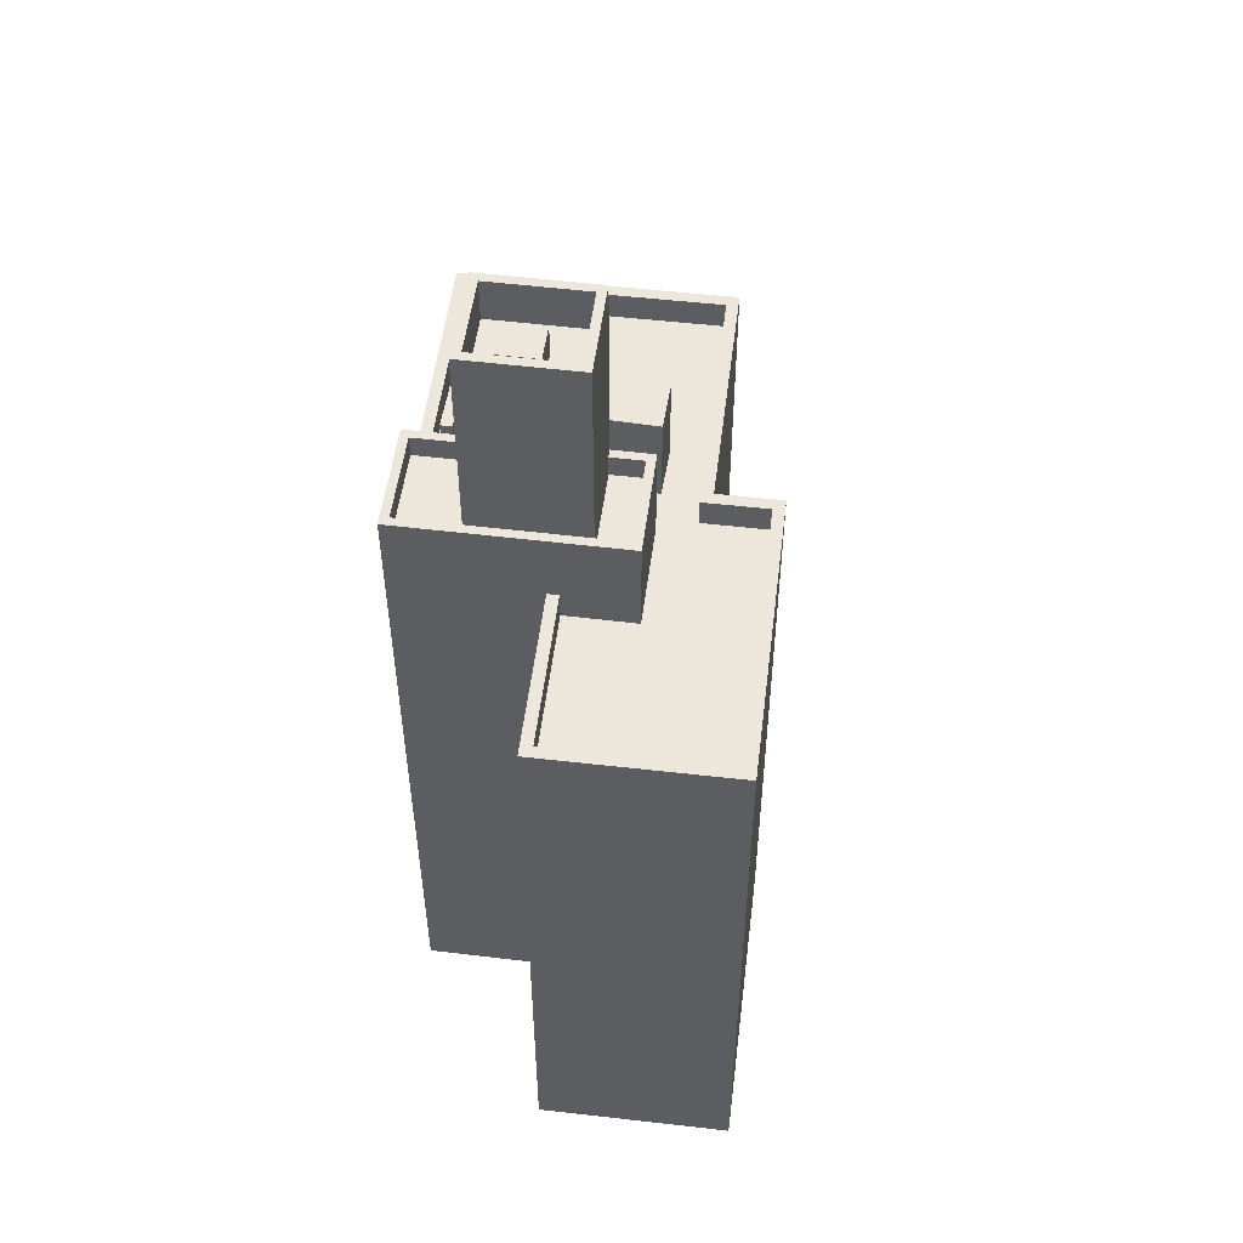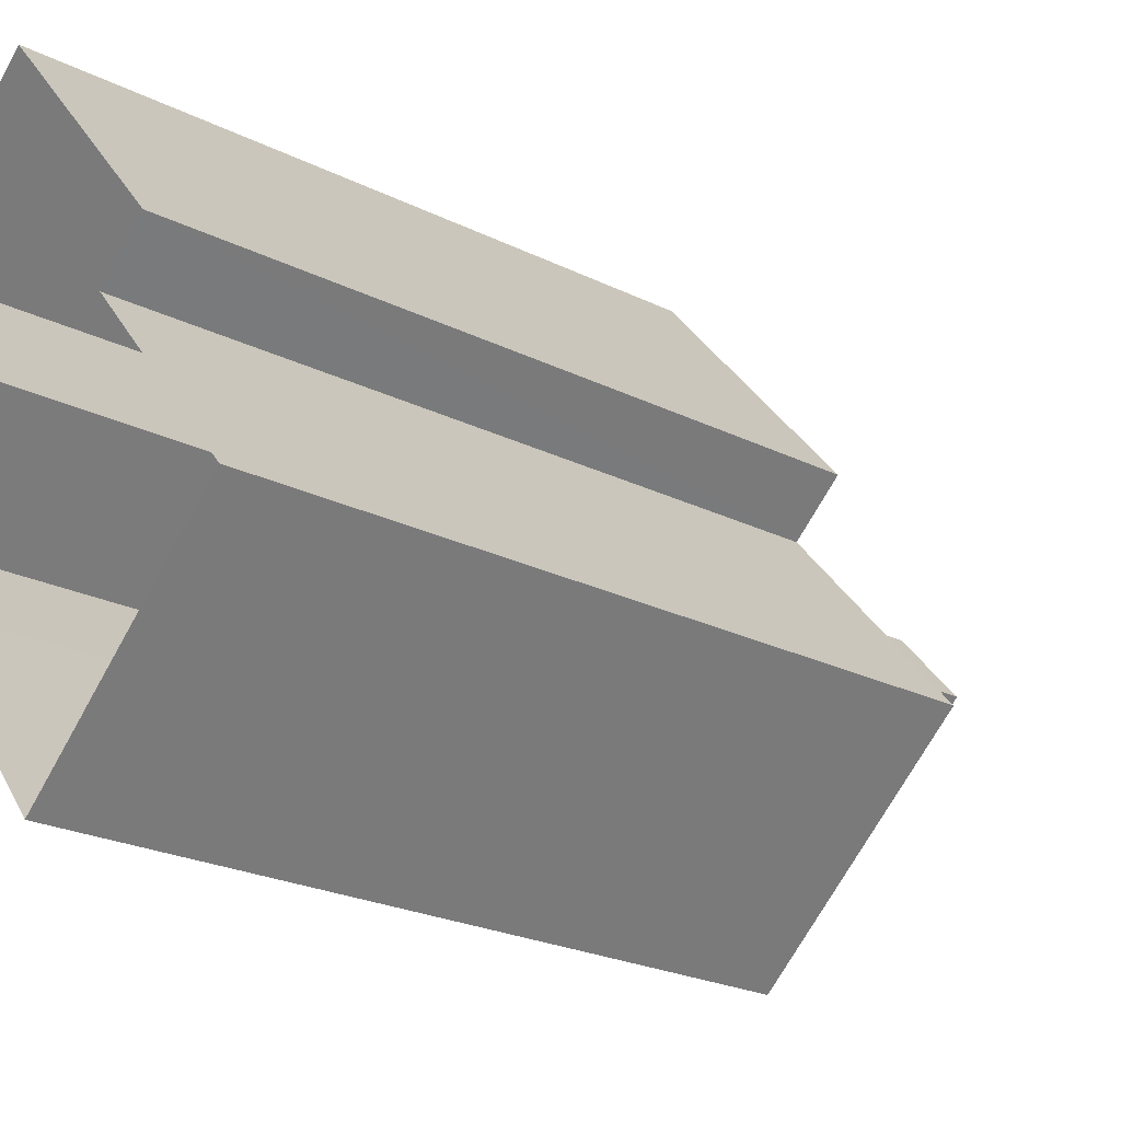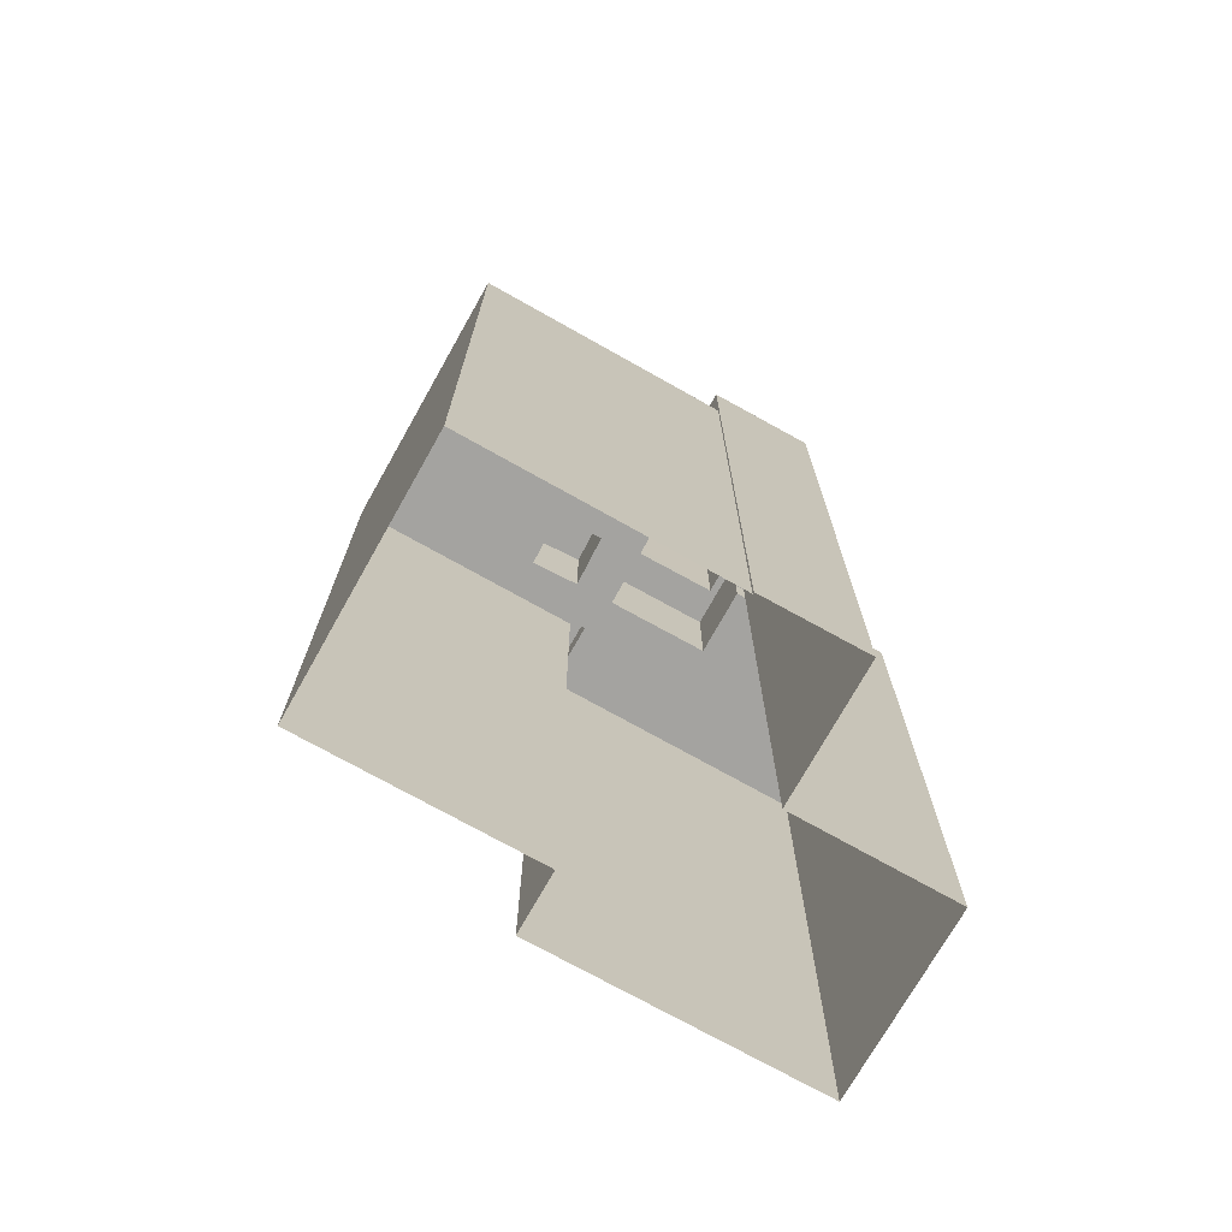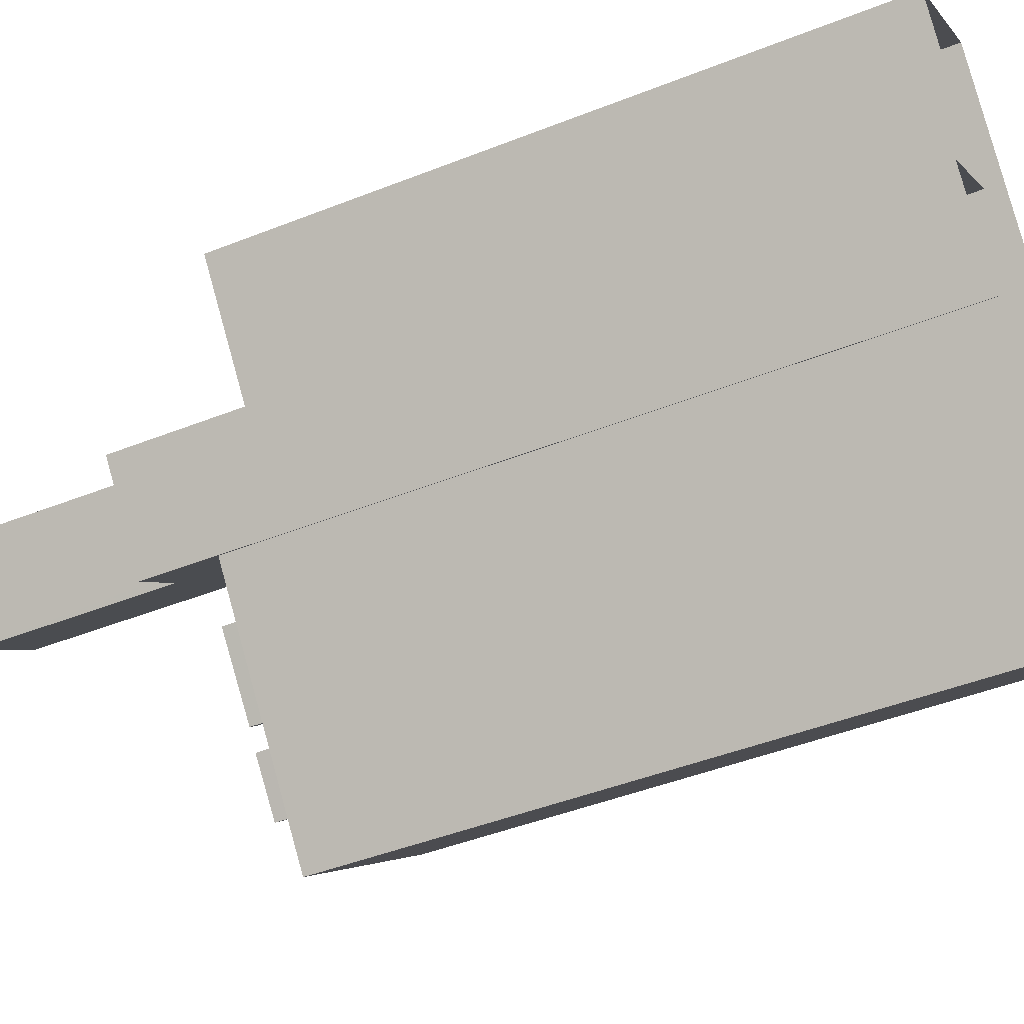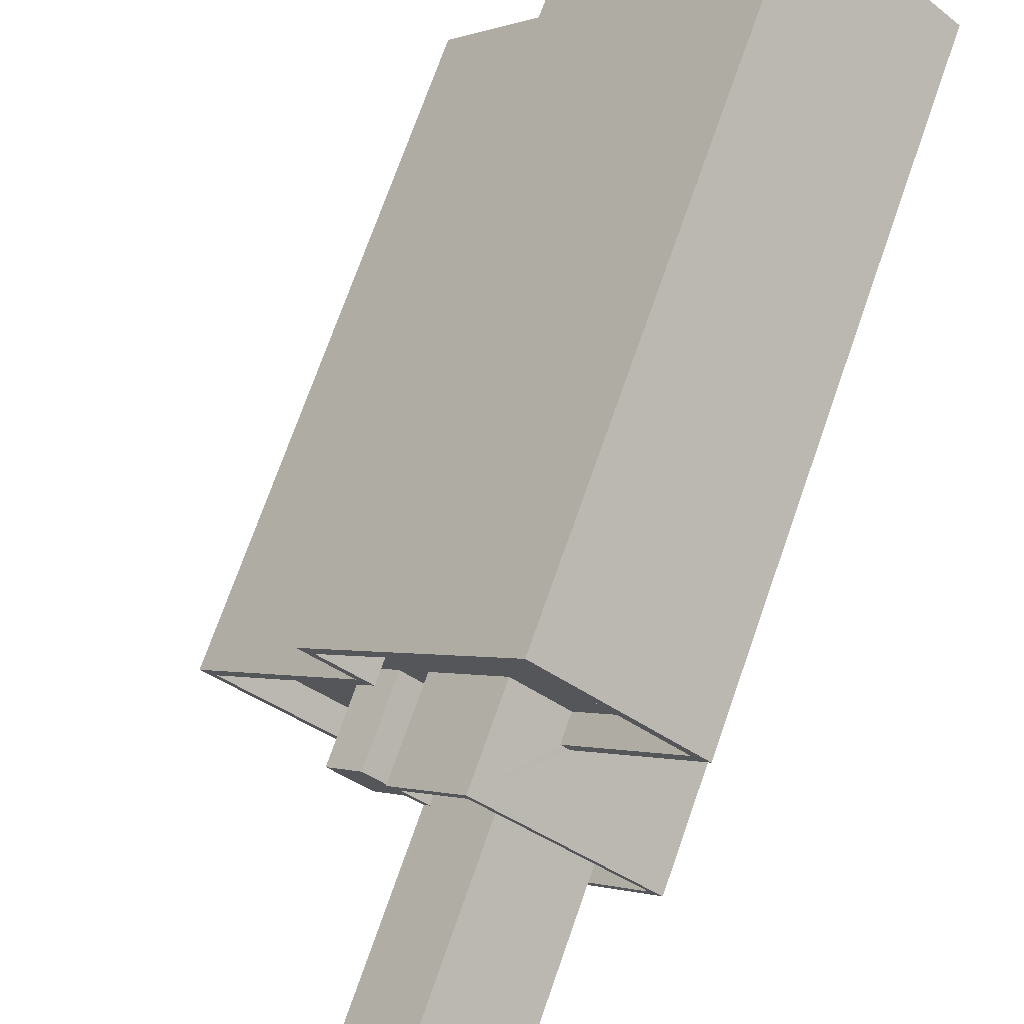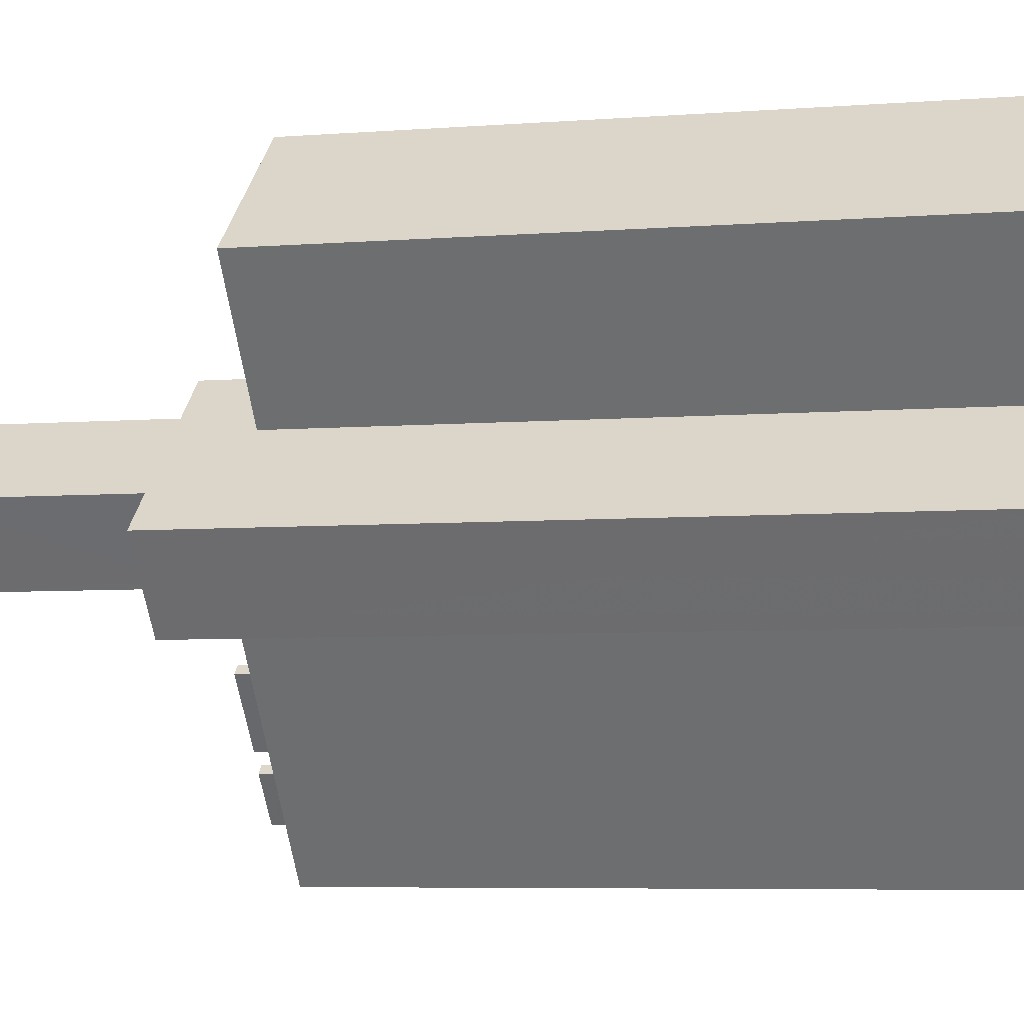
<metadata>
{"format":"obj","ext":"obj","renderer":"f3d","projection":"perspective","resolution":1024,"background":"white","views":[{"elev":52.9,"azim":146.6,"up":"+Z"},{"elev":-23.6,"azim":-129.8,"up":"+Y"},{"elev":-72.9,"azim":20.2,"up":"+Z"},{"elev":-46.2,"azim":114.3,"up":"+Y"},{"elev":73.3,"azim":19.4,"up":"+Y"},{"elev":-6.6,"azim":102.1,"up":"+Y"}]}
</metadata>
<code>
v -5408 -3.68e+04 1.888
v -5415 -3.679e+04 1.89
v -5409 -3.679e+04 1.891
v -5399 -3.679e+04 1.89
v -5402 -3.679e+04 1.889
v -5402 -3.679e+04 1.889
v -5411 -3.679e+04 1.892
v -5404 -3.678e+04 1.893
v -5403 -3.679e+04 1.891
v -5399 -3.678e+04 1.892
v -5405 -3.68e+04 25.26
v -5404 -3.679e+04 25.26
v -5406 -3.68e+04 25.26
v -5403 -3.679e+04 25.26
v -5408 -3.68e+04 23.51
v -5408 -3.68e+04 23.51
v -5407 -3.68e+04 23.51
v -5402 -3.679e+04 23.51
v -5406 -3.68e+04 23.51
v -5406 -3.68e+04 23.51
v -5405 -3.68e+04 23.51
v -5402 -3.679e+04 23.51
v -5403 -3.679e+04 23.51
v -5406 -3.679e+04 23.51
v -5404 -3.679e+04 23.51
v -5408 -3.68e+04 23.51
v -5412 -3.68e+04 23.51
v -5408 -3.679e+04 23.51
v -5406 -3.68e+04 23.51
v -5407 -3.679e+04 23.51
v -5406 -3.68e+04 23.51
v -5414 -3.679e+04 23.51
v -5410 -3.679e+04 23.51
v -5409 -3.679e+04 23.51
v -5405 -3.679e+04 23.51
v -5411 -3.679e+04 23.51
v -5404 -3.678e+04 23.51
v -5403 -3.679e+04 23.51
v -5400 -3.678e+04 23.51
v -5409 -3.679e+04 23.51
v -5408 -3.679e+04 23.51
v -5408 -3.68e+04 24.51
v -5402 -3.679e+04 24.51
v -5408 -3.68e+04 24.51
v -5415 -3.679e+04 24.51
v -5414 -3.679e+04 24.51
v -5403 -3.679e+04 24.51
v -5399 -3.678e+04 24.51
v -5400 -3.678e+04 24.51
v -5404 -3.678e+04 24.51
v -5404 -3.678e+04 24.51
v -5411 -3.679e+04 24.51
v -5409 -3.679e+04 24.51
v -5411 -3.679e+04 24.51
v -5402 -3.679e+04 24.51
v -5403 -3.679e+04 24.51
v -5409 -3.679e+04 24.51
v -5406 -3.68e+04 25.26
v -5408 -3.68e+04 25.26
v -5407 -3.68e+04 25.26
v -5406 -3.68e+04 25.26
v -5407 -3.679e+04 26.67
v -5409 -3.679e+04 26.67
v -5410 -3.679e+04 26.67
v -5408 -3.679e+04 26.67
v -5402 -3.679e+04 27.01
v -5399 -3.679e+04 27.01
v -5402 -3.679e+04 27.01
v -5405 -3.679e+04 27.01
v -5408 -3.679e+04 27.01
v -5407 -3.679e+04 27.01
v -5400 -3.679e+04 27.01
v -5405 -3.679e+04 27.01
v -5405 -3.679e+04 26.21
v -5407 -3.679e+04 26.21
v -5404 -3.679e+04 26.21
v -5406 -3.679e+04 26.21
v -5401 -3.679e+04 26.21
v -5400 -3.679e+04 26.21
v -5402 -3.679e+04 26.21
v -5403 -3.679e+04 26.21
v -5406 -3.679e+04 27.01
v -5407 -3.679e+04 27.01
v -5404 -3.679e+04 27.01
v -5403 -3.679e+04 27.01
v -5404 -3.679e+04 33.6
v -5404 -3.679e+04 33.6
v -5403 -3.679e+04 33.6
v -5403 -3.679e+04 33.6
v -5403 -3.679e+04 32.44
v -5402 -3.679e+04 32.44
v -5402 -3.679e+04 32.44
v -5404 -3.679e+04 32.44
v -5403 -3.679e+04 32.44
v -5404 -3.679e+04 32.44
v -5404 -3.679e+04 32.44
v -5406 -3.679e+04 32.44
v -5404 -3.679e+04 32.44
v -5404 -3.679e+04 32.44
v -5404 -3.679e+04 33.94
v -5401 -3.679e+04 33.94
v -5402 -3.679e+04 33.94
v -5404 -3.679e+04 33.94
v -5407 -3.679e+04 33.94
v -5406 -3.679e+04 33.94
v -5404 -3.679e+04 33.94
v -5404 -3.679e+04 33.94
f 1 2 3
f 4 5 6
f 3 7 8
f 1 3 6
f 9 8 10
f 4 6 9
f 9 3 8
f 6 3 9
f 11 12 13
f 11 14 12
f 15 16 17
f 16 18 19
f 20 19 21
f 18 22 23
f 17 16 19
f 21 19 23
f 19 18 23
f 22 24 25
f 22 25 23
f 17 26 15
f 26 27 15
f 28 27 29
f 25 30 28
f 25 24 30
f 21 29 20
f 28 31 25
f 31 29 21
f 29 27 26
f 28 29 31
f 32 27 33
f 32 33 34
f 34 35 36
f 36 35 37
f 33 27 28
f 35 38 39
f 37 35 39
f 40 30 24
f 33 40 34
f 34 41 35
f 41 40 24
f 34 40 41
f 42 43 44
f 45 42 46
f 47 48 49
f 50 48 51
f 52 53 54
f 45 46 53
f 52 54 51
f 44 43 55
f 56 47 49
f 46 57 53
f 46 42 44
f 49 48 50
f 54 50 51
f 53 57 54
f 58 59 60
f 58 61 59
f 62 63 64
f 65 62 64
f 66 67 68
f 69 70 71
f 69 72 67
f 73 69 71
f 68 67 72
f 72 69 73
f 74 75 76
f 75 77 76
f 78 79 74
f 80 79 78
f 81 80 78
f 78 74 76
f 82 71 83
f 84 68 85
f 68 84 66
f 71 70 83
f 70 66 84
f 70 84 83
f 86 87 88
f 89 86 88
f 90 91 92
f 93 91 94
f 95 93 94
f 94 91 90
f 95 94 96
f 96 97 95
f 97 96 98
f 92 99 90
f 98 99 92
f 96 99 98
f 100 101 102
f 103 104 105
f 103 102 101
f 100 102 106
f 107 103 105
f 102 103 107
f 105 104 100
f 106 105 100
f 11 13 31
f 21 11 31
f 13 12 25
f 31 13 25
f 25 14 23
f 25 12 14
f 23 11 21
f 23 14 11
f 46 32 34
f 57 46 34
f 57 34 36
f 54 57 36
f 54 36 37
f 50 54 37
f 49 37 39
f 49 50 37
f 56 49 39
f 38 56 39
f 18 16 44
f 55 18 44
f 32 46 27
f 15 27 44
f 15 44 16
f 27 46 44
f 53 7 3
f 53 52 7
f 52 8 7
f 52 51 8
f 48 10 8
f 51 48 8
f 47 10 48
f 47 9 10
f 45 3 2
f 45 53 3
f 42 1 6
f 43 42 6
f 42 2 1
f 42 45 2
f 60 59 26
f 17 60 26
f 59 61 29
f 26 59 29
f 19 20 58
f 20 29 61
f 20 61 58
f 19 60 17
f 19 58 60
f 33 65 64
f 33 28 65
f 40 33 64
f 63 40 64
f 62 40 63
f 62 30 40
f 65 30 62
f 65 28 30
f 6 5 43
f 5 66 43
f 24 70 41
f 24 66 70
f 22 55 24
f 18 55 22
f 43 66 55
f 55 66 24
f 66 5 4
f 67 66 4
f 38 35 56
f 9 47 4
f 35 69 56
f 4 47 67
f 47 69 67
f 56 69 47
f 35 70 69
f 35 41 70
f 74 79 72
f 73 74 72
f 68 72 79
f 80 68 79
f 81 85 68
f 80 81 68
f 82 77 75
f 71 82 75
f 74 71 75
f 74 73 71
f 96 88 87
f 96 94 88
f 99 87 86
f 99 96 87
f 99 86 89
f 90 99 89
f 90 89 88
f 94 90 88
f 98 92 107
f 92 91 102
f 107 92 102
f 106 91 93
f 106 102 91
f 97 105 95
f 95 106 93
f 95 105 106
f 105 97 98
f 107 105 98
f 100 84 85
f 100 85 101
f 85 78 101
f 85 81 78
f 83 100 104
f 83 84 100
f 82 103 76
f 76 77 82
f 104 103 82
f 83 104 82
f 76 101 78
f 76 103 101

</code>
